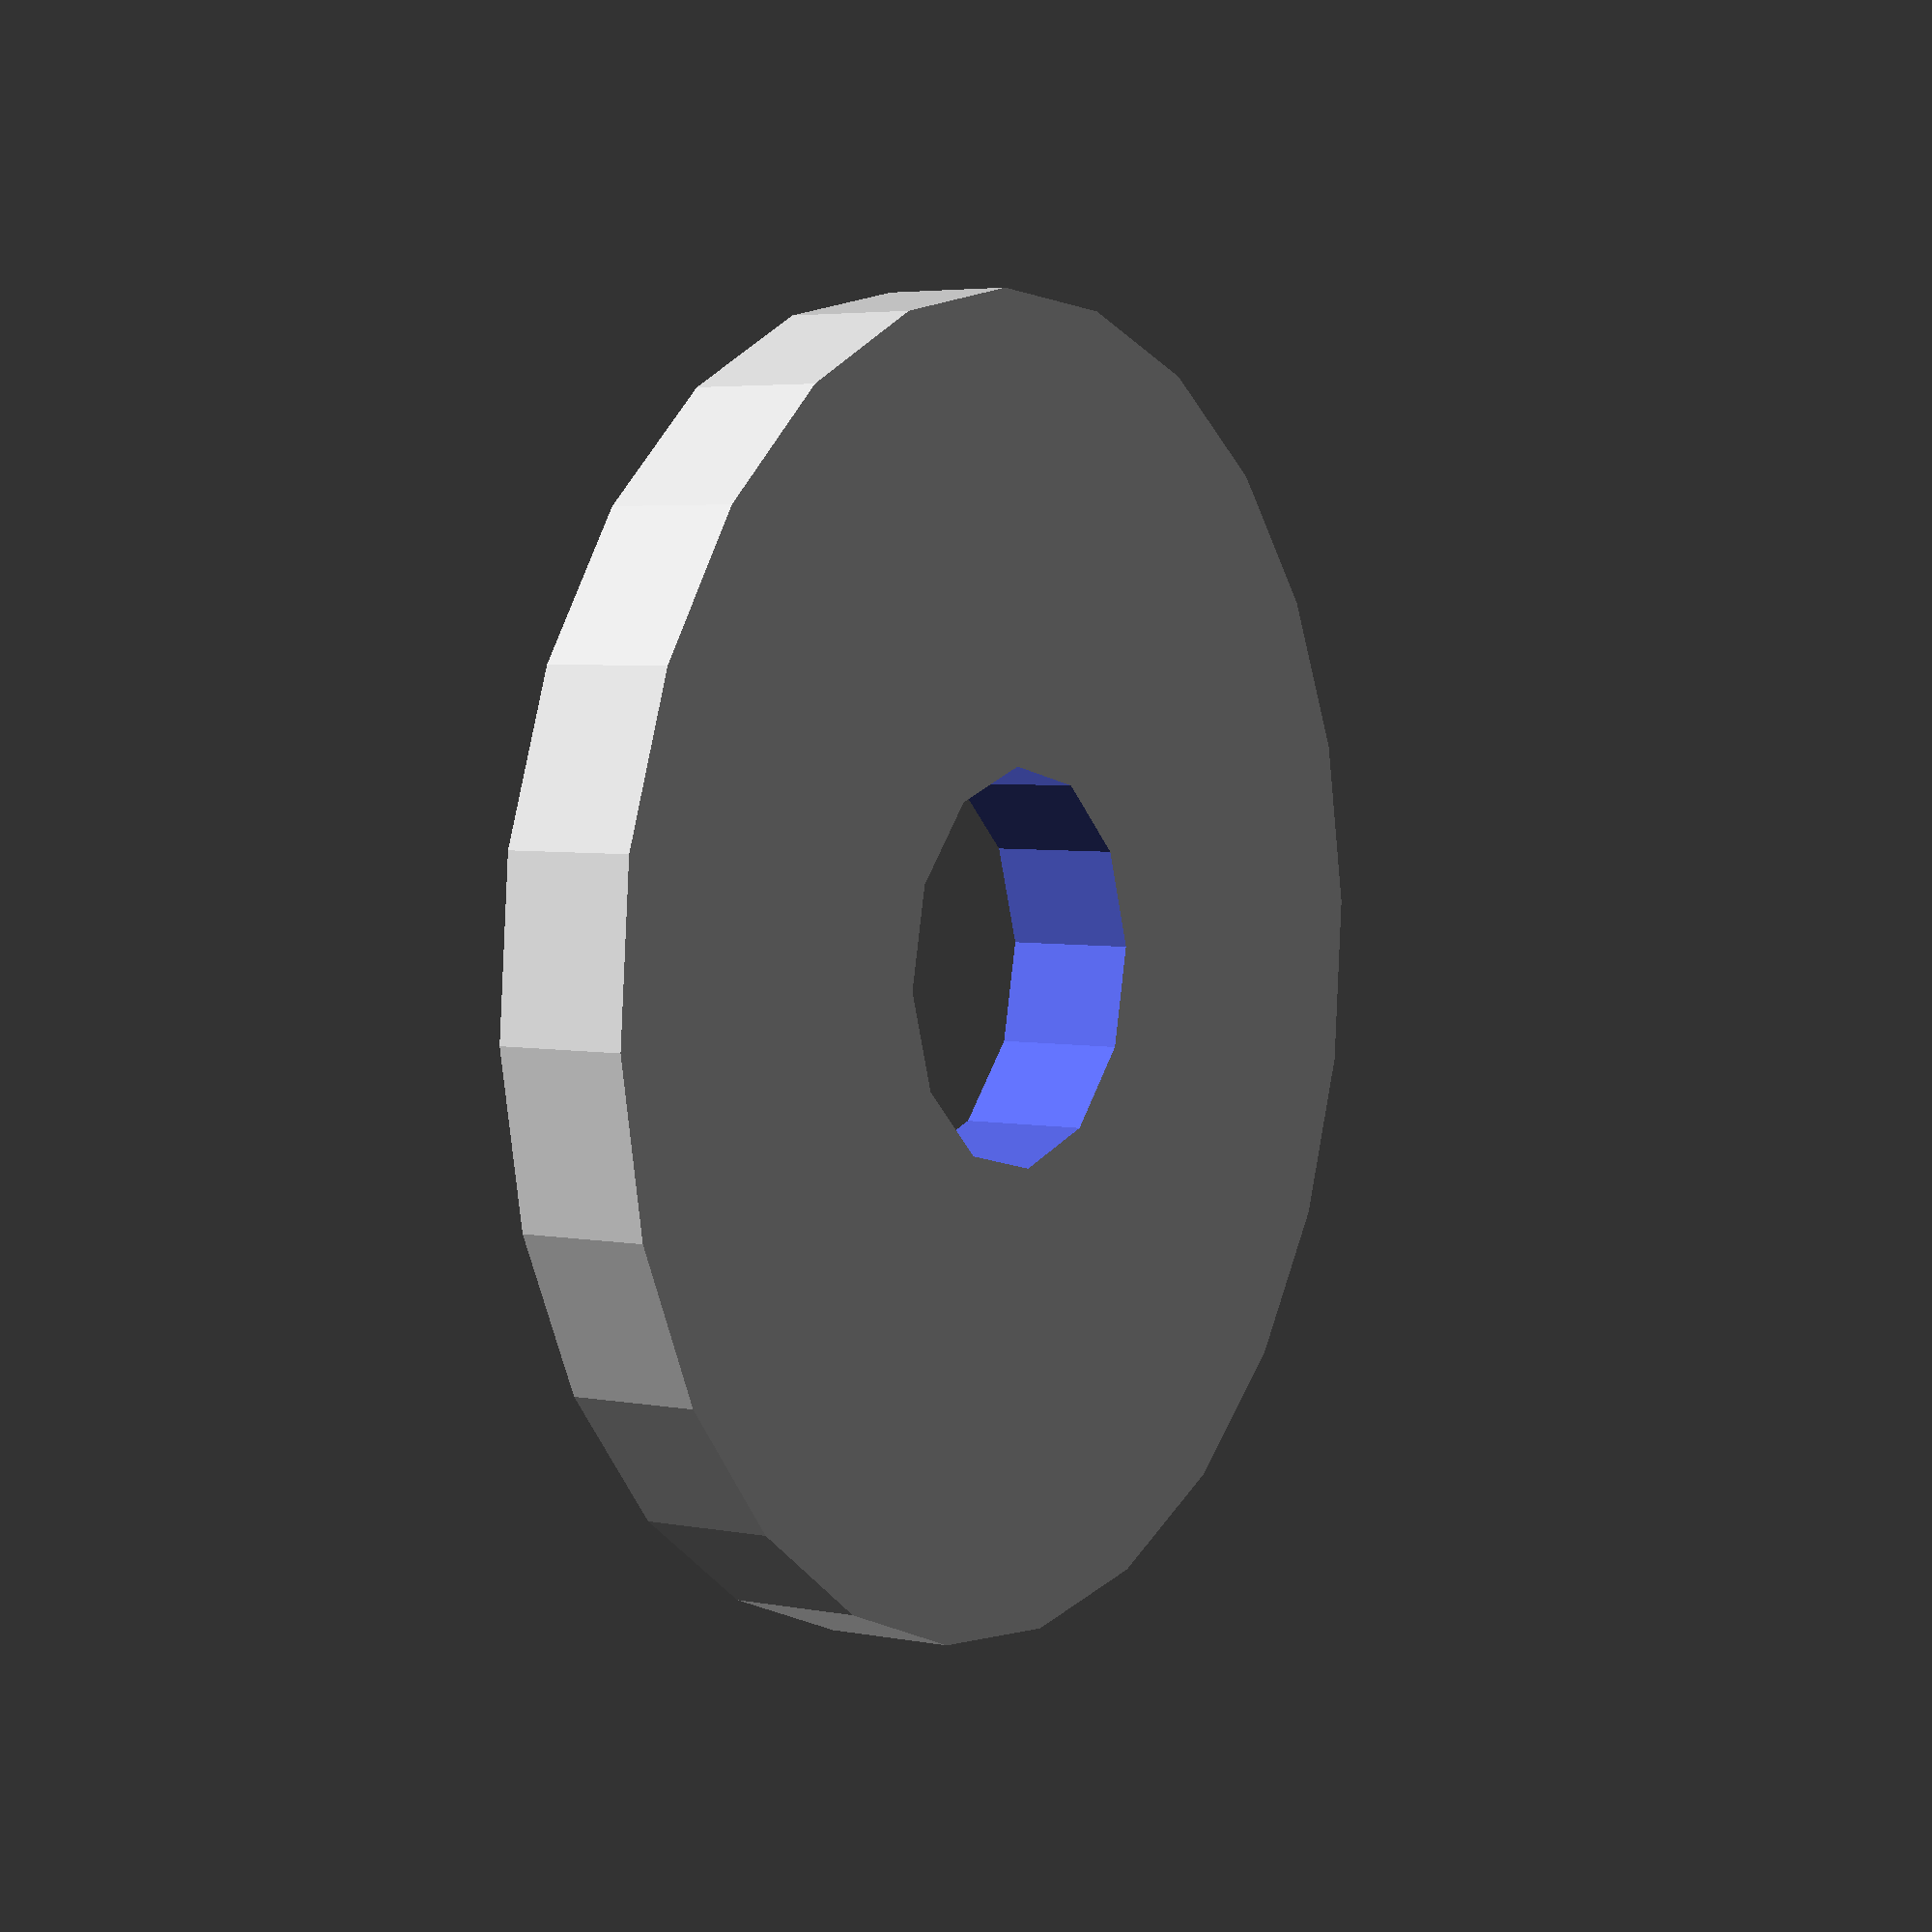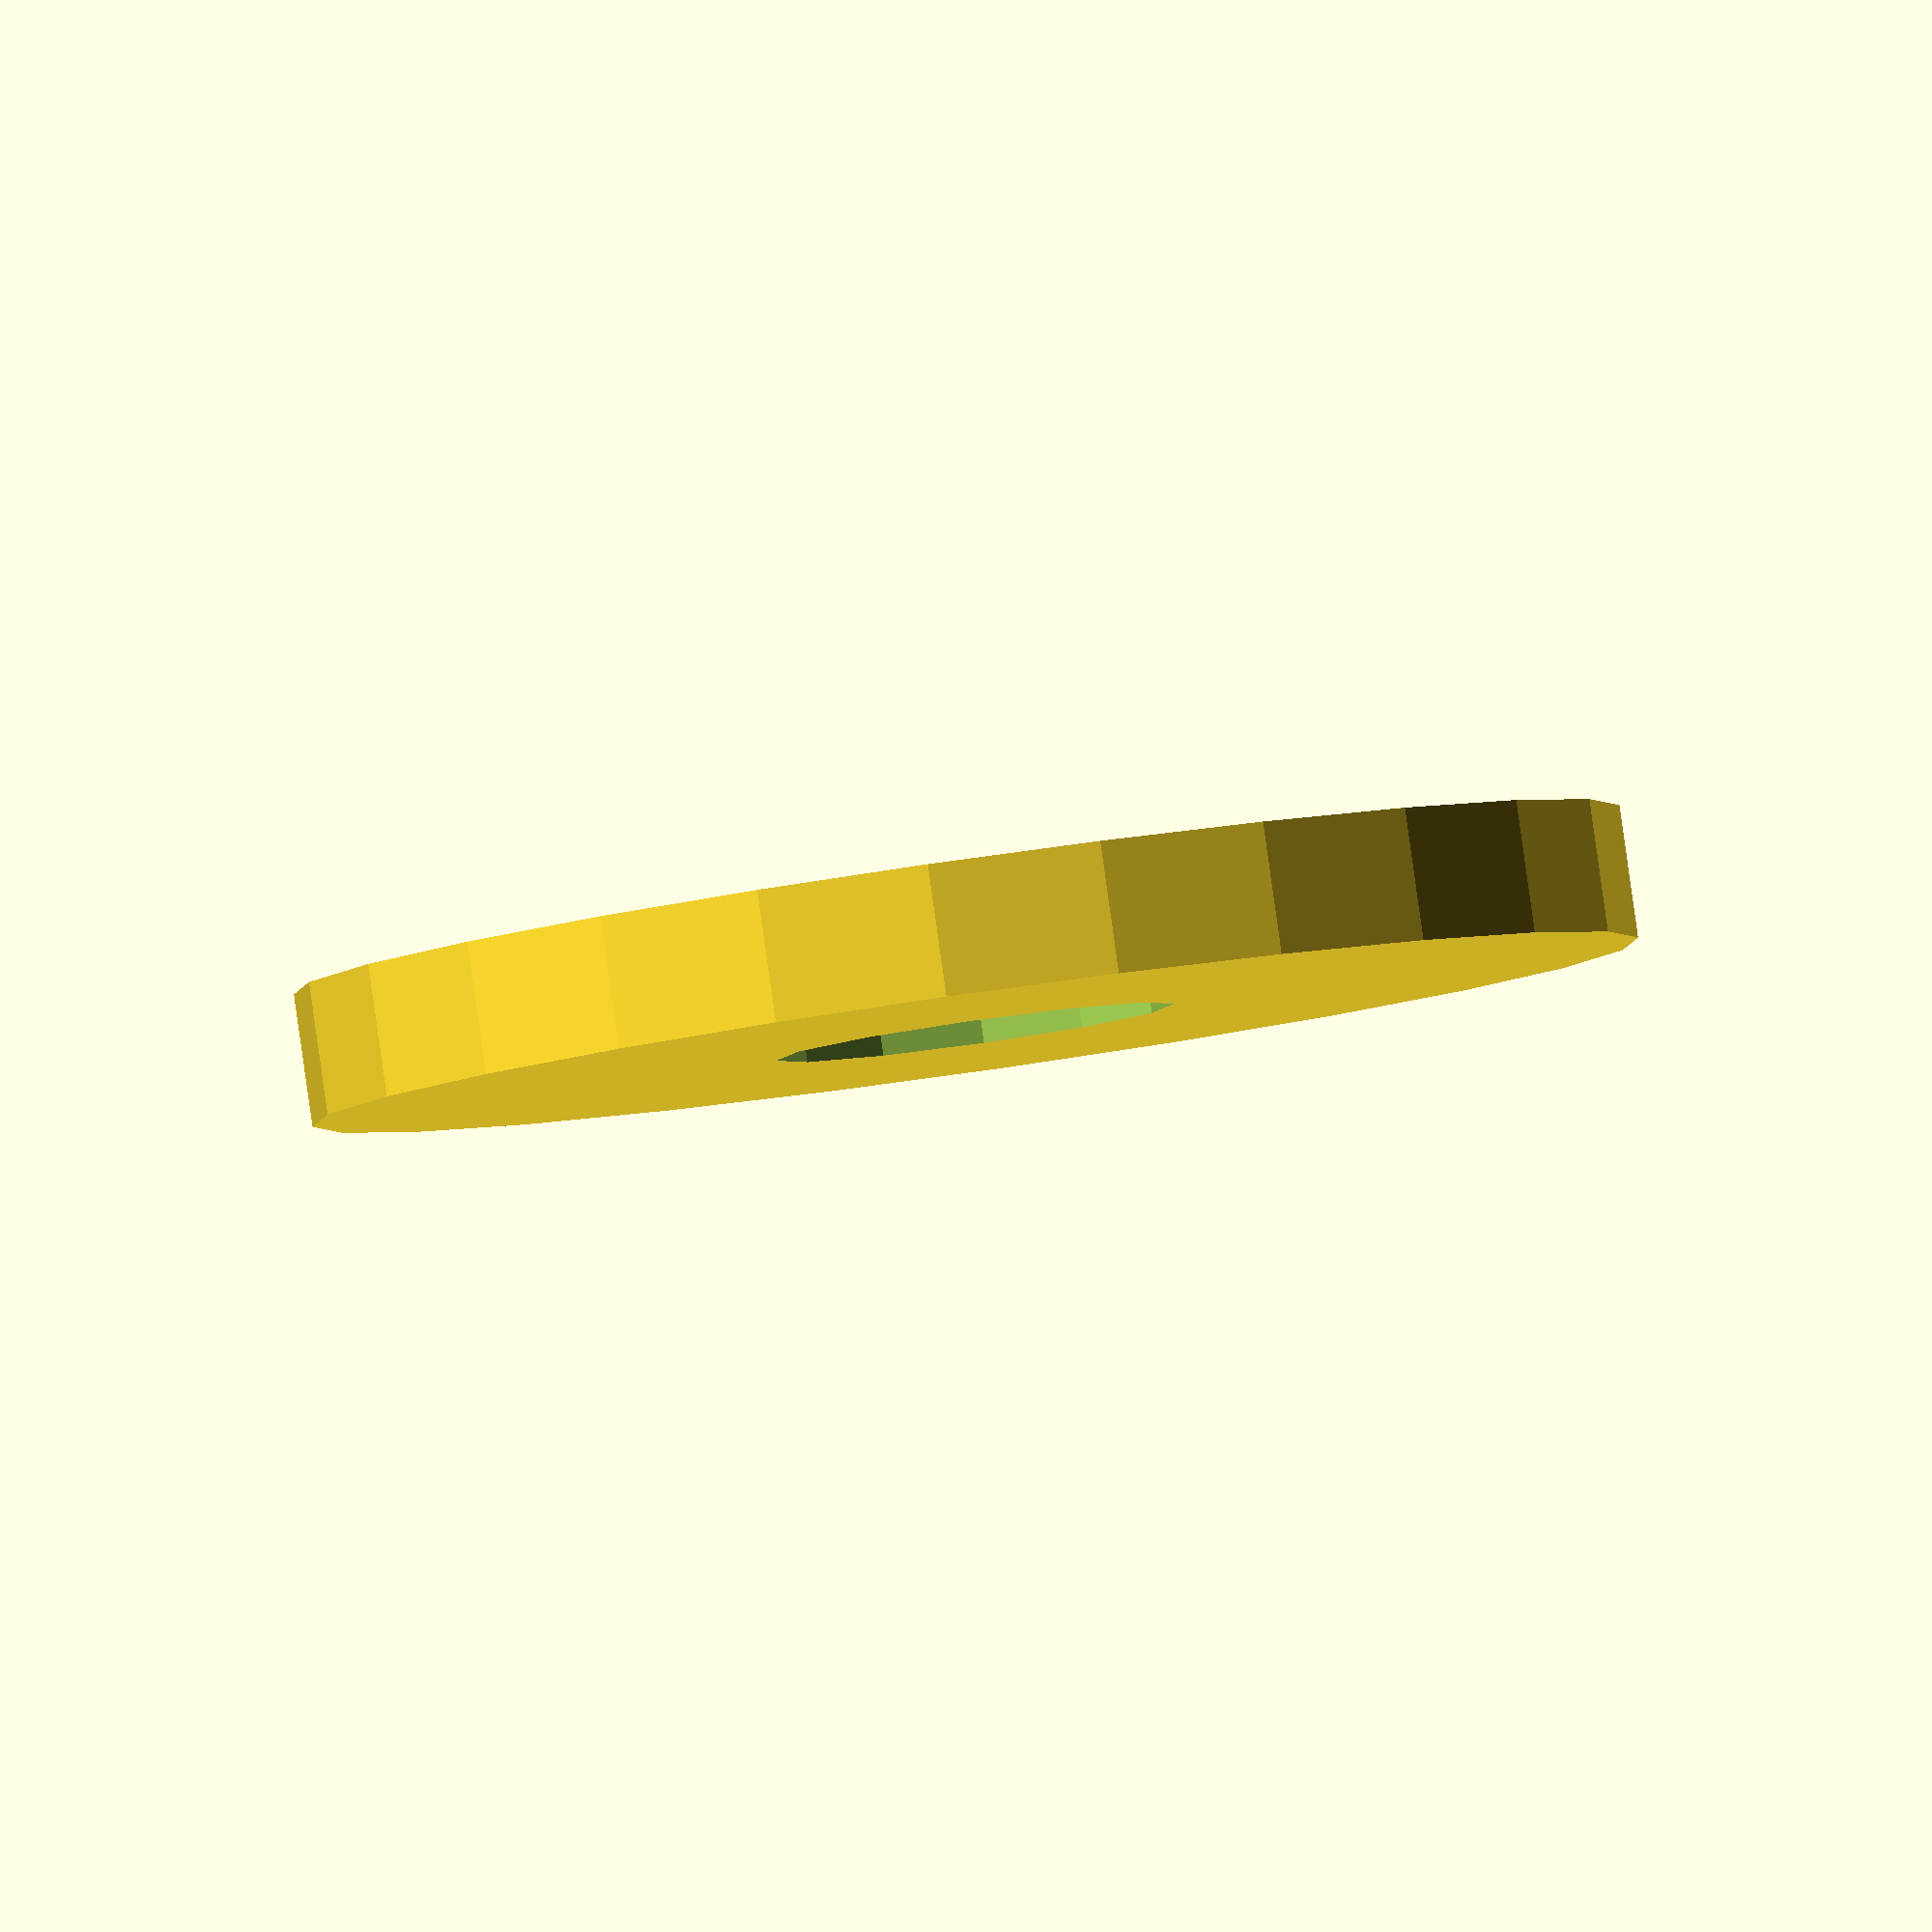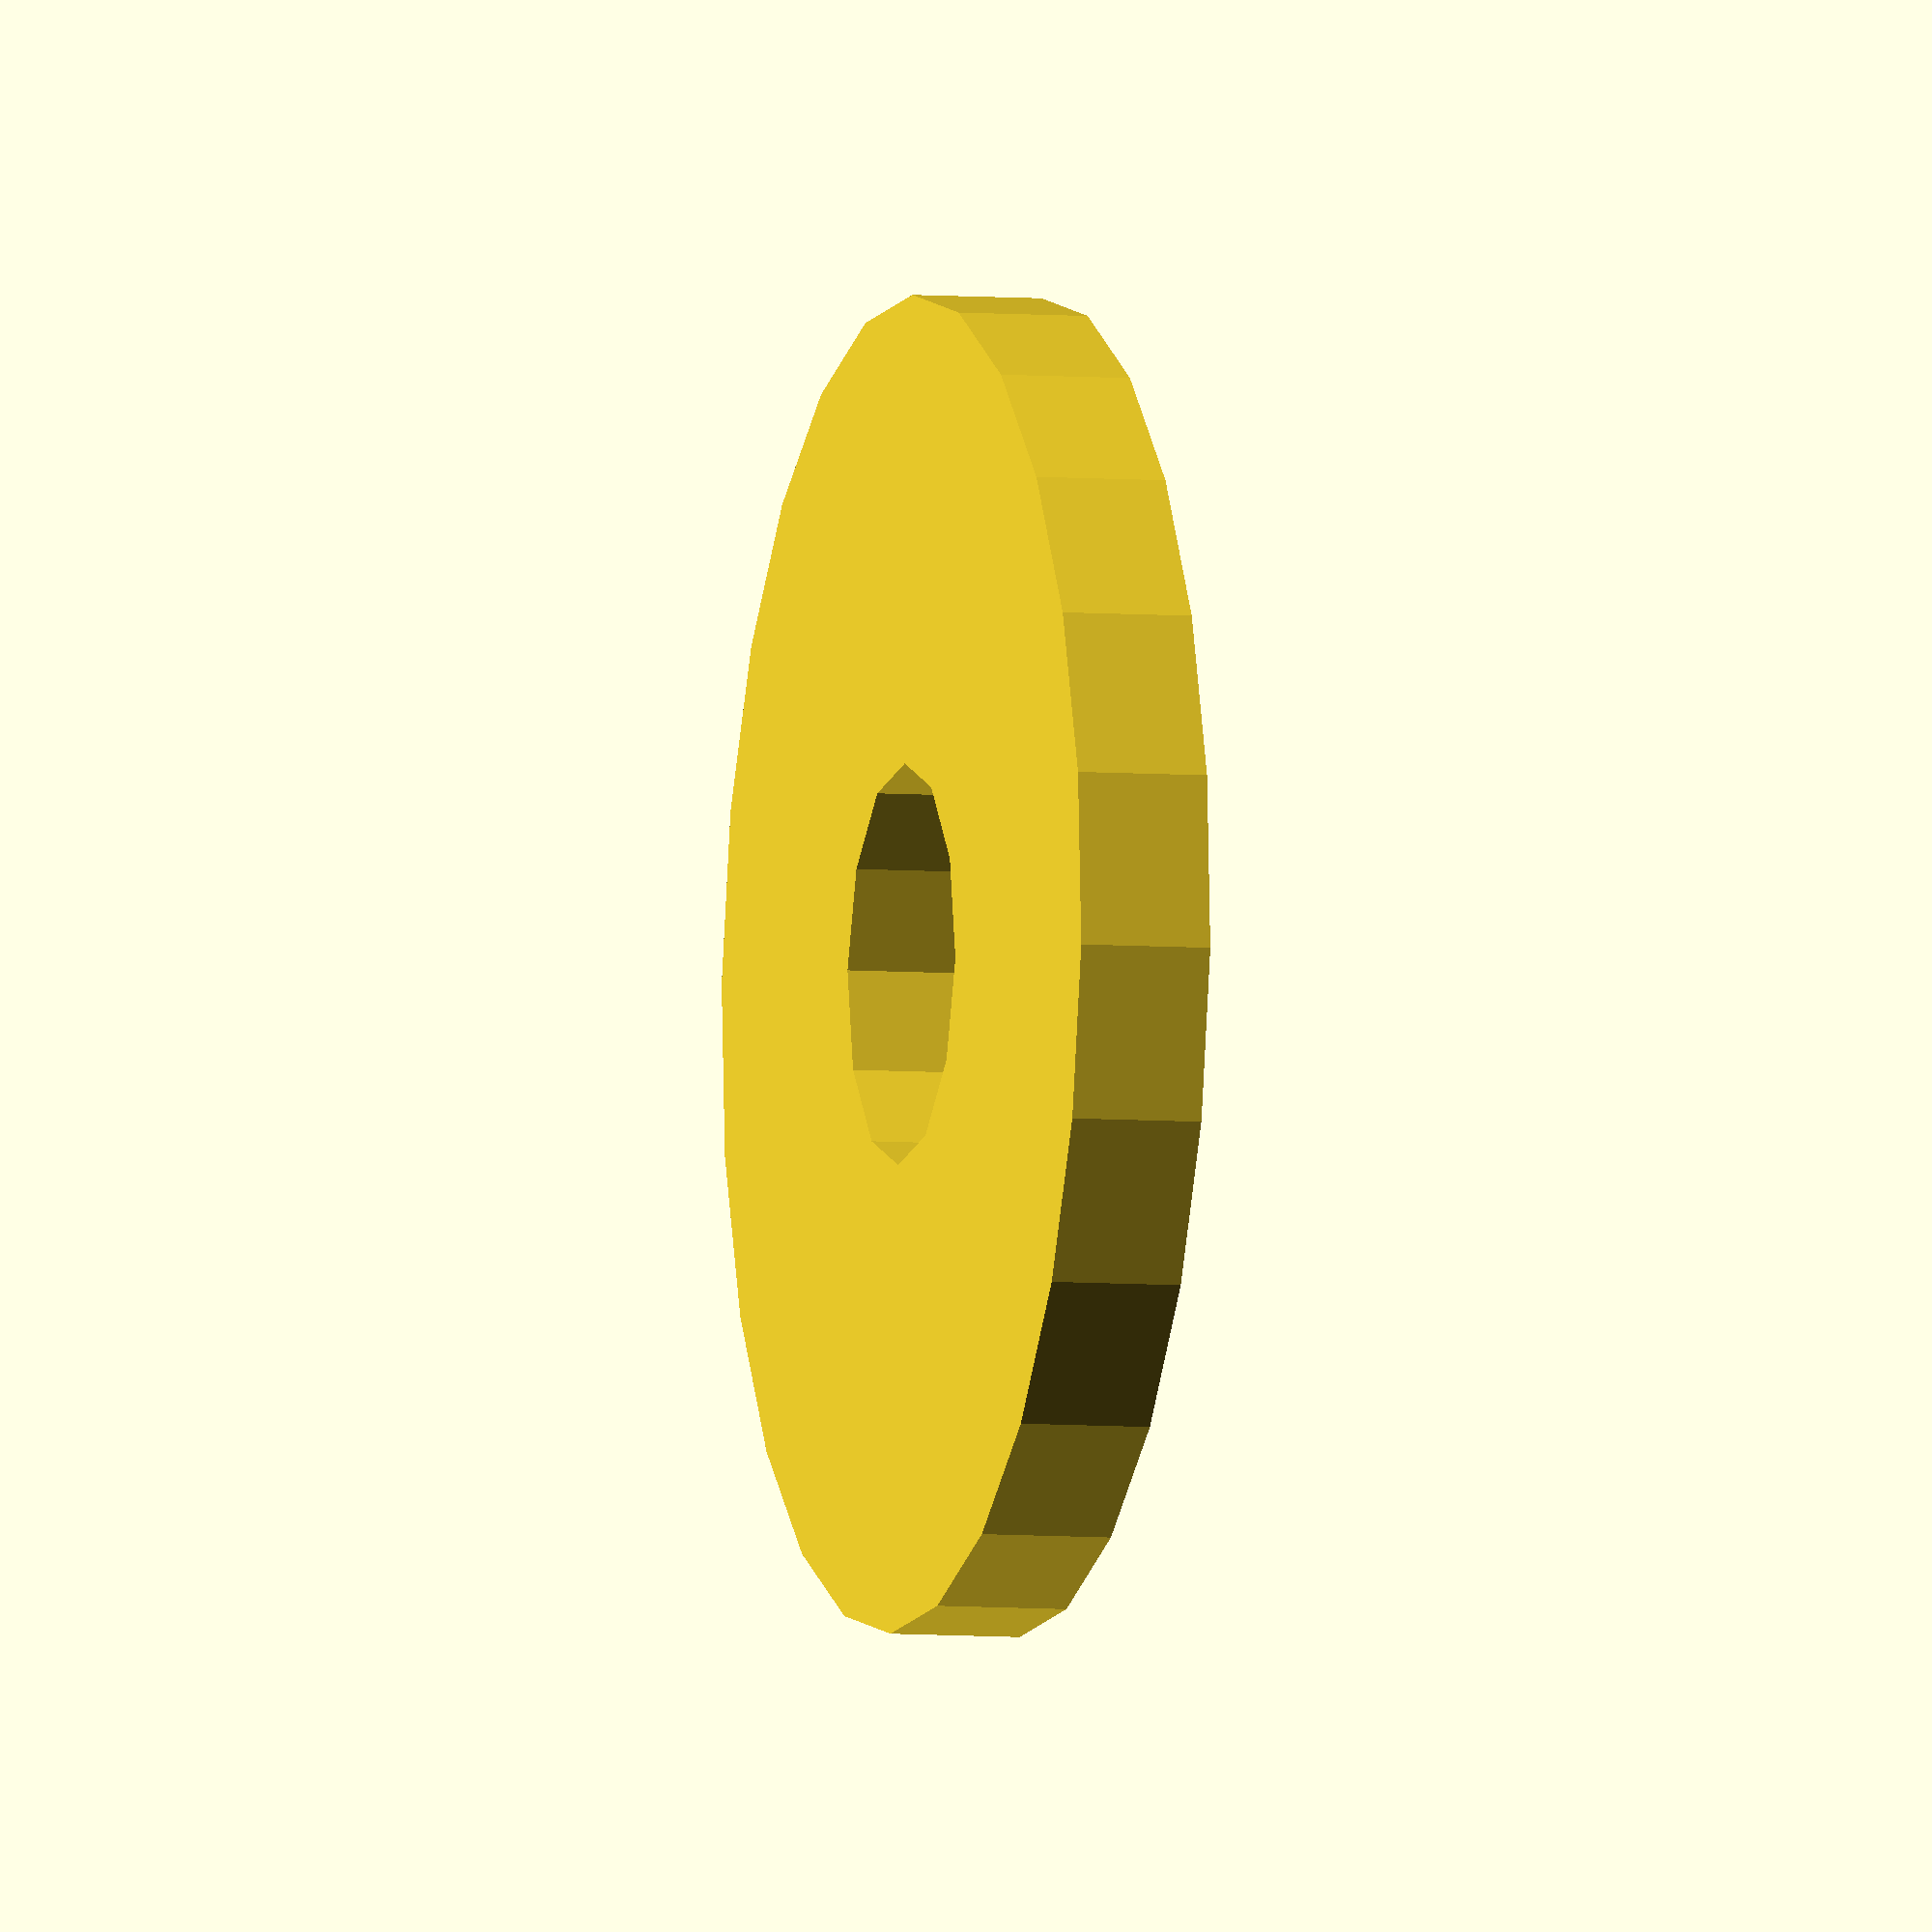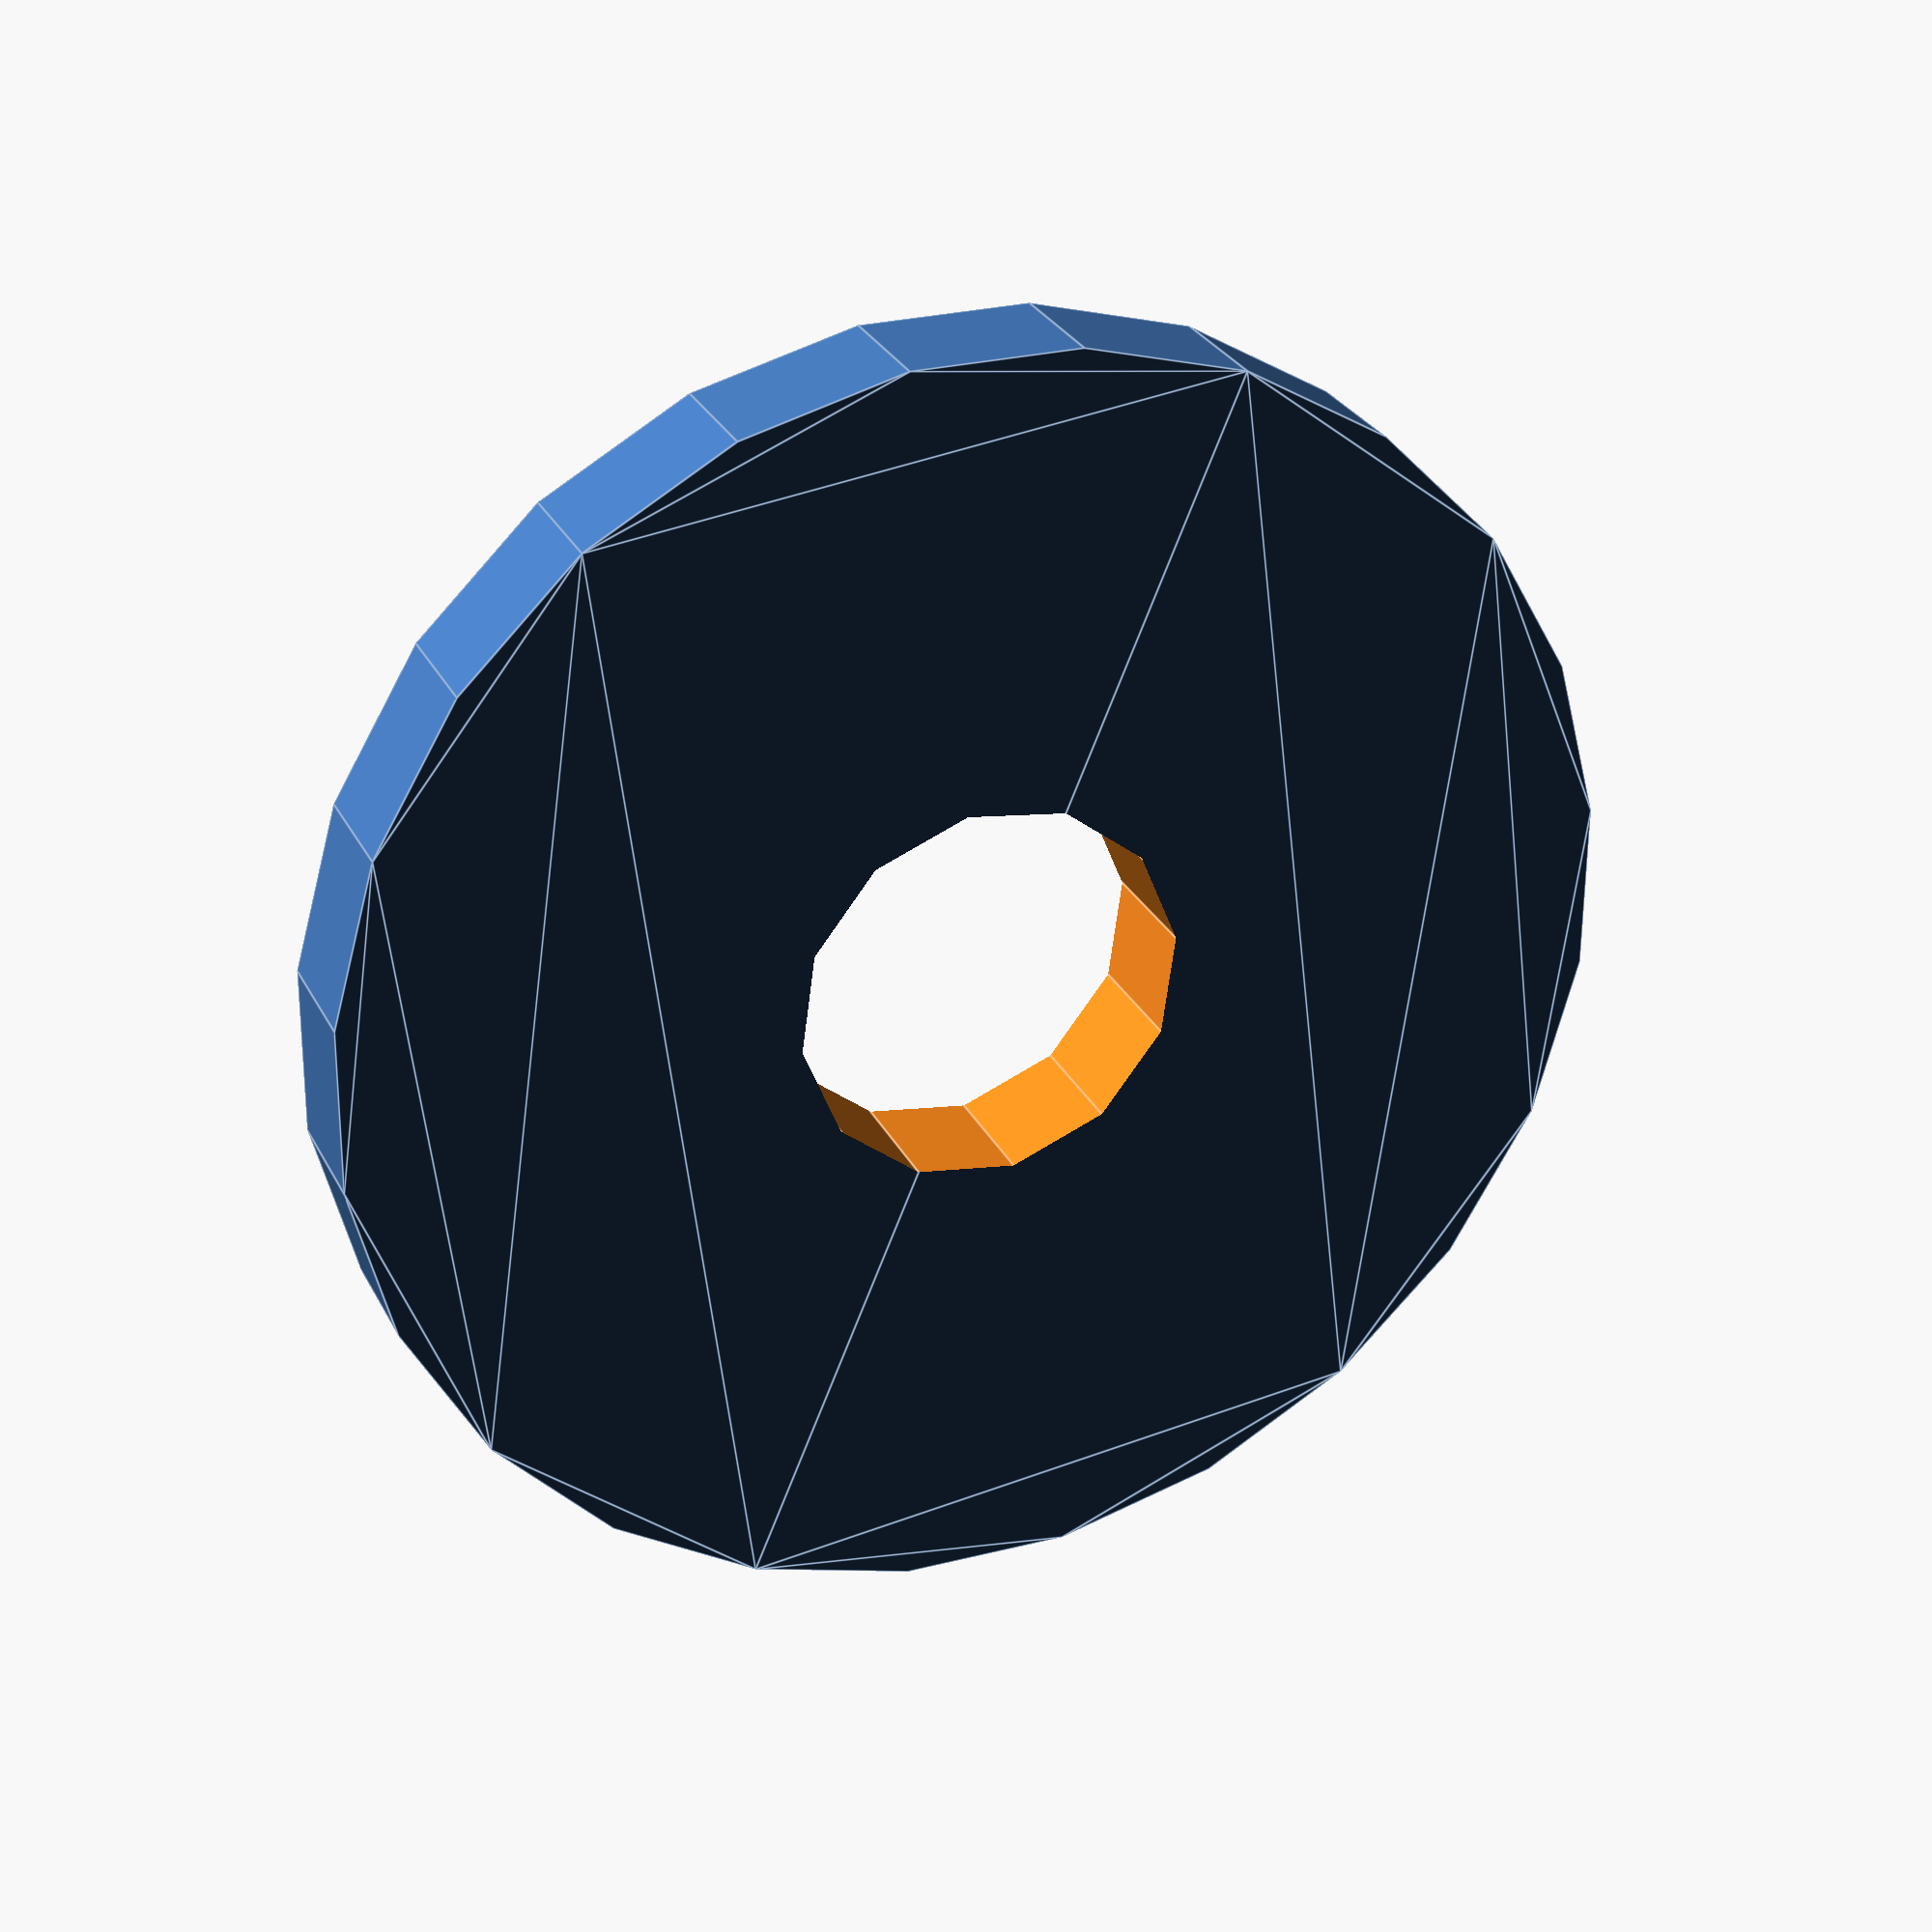
<openscad>
// Printable Peristaltic Pump

render_part="Bearing_623_2D";
// render_part="Bearing_623";

function Bearing_606_OD()=17.0; // outer diameter
function Bearing_606_ID()=6.0; // inner diameter
function Bearing_606_TH()=6.0; // thickness

module Bearing_606(
  id=Bearing_606_ID()
  , od=Bearing_606_OD()
  , thickness=Bearing_606_TH()
  ) {
  difference() {
    cylinder(r=od/2,h=thickness,center=false);
    translate([0,0,-0.1])
      cylinder(r=id/2,h=thickness+0.2,center=false);
  }
}

function Bearing_623_OD()=10.0; // outer diameter
function Bearing_623_ID()=3.0; // inner diameter
function Bearing_623_TH()=4.0; // thickness

module Bearing_623_2D_OD(
  od=Bearing_623_OD()
  ) {
  $fs=0.1;
  circle($fa=15, r=od/2,center=false);
}
module Bearing_623_2D_ID(
  id=Bearing_623_ID()
  ) {
  $fs=0.1;
  circle($fa=30, r=id/2,center=false);
}

module Bearing_623_2D(
  id=Bearing_623_ID()
  , od=Bearing_623_OD()
  ) {
  $fs=0.1;
  difference() {
    Bearing_623_2D_OD(od=od);   
    Bearing_623_2D_ID(id=id);   
  }
}

module Bearing_623(
  id=Bearing_623_ID()
  , od=Bearing_623_OD()
  , thickness=Bearing_623_TH()
  ) {
  linear_extrude(height=thickness, center=false,convexity=10) 
    Bearing_623_2D(id=id, od=od);
}

// function Marble_D()=25.4*3/8; // marble diameter
function Marble_D()=16.0;

module marble_ball(
  diam=Marble_D() // 9.525mm
  ) {
  sphere(r=diam/2,center=true);
}

function Tygon_B_44_3_OD()=25.4*3/16; // Outer Diameter
function Tygon_B_44_3_ID()=25.4*1/16; // Inner Diameter
function Tygon_B_44_3_WT()=25.4*1/16; // Wall Thickness
function Tygon_B_44_3_minBR()=25.4*1/8; // minimum Bend Radius

module Tygon_B_44_3_2D(
	od=Tygon_B_44_3_OD()
	, id=Tygon_B_44_3_ID()
	, wall_thickness=Tygon_B_44_3_WT()
	, min_bend_radius=Tygon_B_44_3_minBR()
	) {
  difference() {
    circle(r=od/2);
    circle(r=id/2);
  }
}

module pump_wheel(
	wheel_d=17.0+10.0+3.0
	, wheel_rim_h=12.0
	, wheel_rim_w=6.0
	, ball_inset=1.0
	, ball_d=25.4*3/8
	, ball_n=3
	, tube_od=25.4*3/16
	, tube_id=25.4*1/16
	, motor_bracket_h=2.0
	, bolt_head_h=3.0 // standard M3 head height
	, bolt_head_w=5.5 // standard M3 head width
	, bolt_w=3.0 // standard M3 bolt width
	, motor_axle_w=6.0 // 
	, motor_axle_set_screw_depth=3.0
	) {
  union() {
    difference() {
      cylinder(r=wheel_d/2,h=wheel_rim_h,center=false);
      translate([0,0,-0.1]) cylinder(r=wheel_d/2-wheel_rim_w,h=wheel_rim_h+0.2,center=false);
    }
    difference() {
      cylinder(r=motor_axle_w/2+bolt_head_h+motor_axle_set_screw_depth,h=wheel_rim_h,center=false);
      translate([0,0,-0.1]) cylinder(r=motor_axle_w/2,h=wheel_rim_h+0.2,center=false);
    }
  }

}

module motor_bracket(
	wheel_d=17.0+10.0+3.0
	, ball_inset=1.0
	, ball_d=25.4*3/8
	, tube_od=25.4*3/16
	, tube_id=25.4*1/16
	, motor_bracket_h=2.0
	, bolt_head_h=3.0 // standard M3 head height
	, bolt_head_w=5.5 // standard M3 head width
	, w=3.0 // standard M3 bolt width
	, motor_axle_w=6.0 // 
	) {

}

if(render_part=="Bearing_623_2D") {
  echo("Rendering Bearing_623_2D...");
  Bearing_623_2D();
}

if(render_part=="Bearing_623") {
  echo("Rendering Bearing_623...");
  Bearing_623();
}

</openscad>
<views>
elev=175.9 azim=177.1 roll=237.5 proj=p view=solid
elev=93.4 azim=147.5 roll=188.0 proj=o view=wireframe
elev=5.4 azim=123.5 roll=74.4 proj=o view=wireframe
elev=152.5 azim=7.1 roll=22.0 proj=p view=edges
</views>
